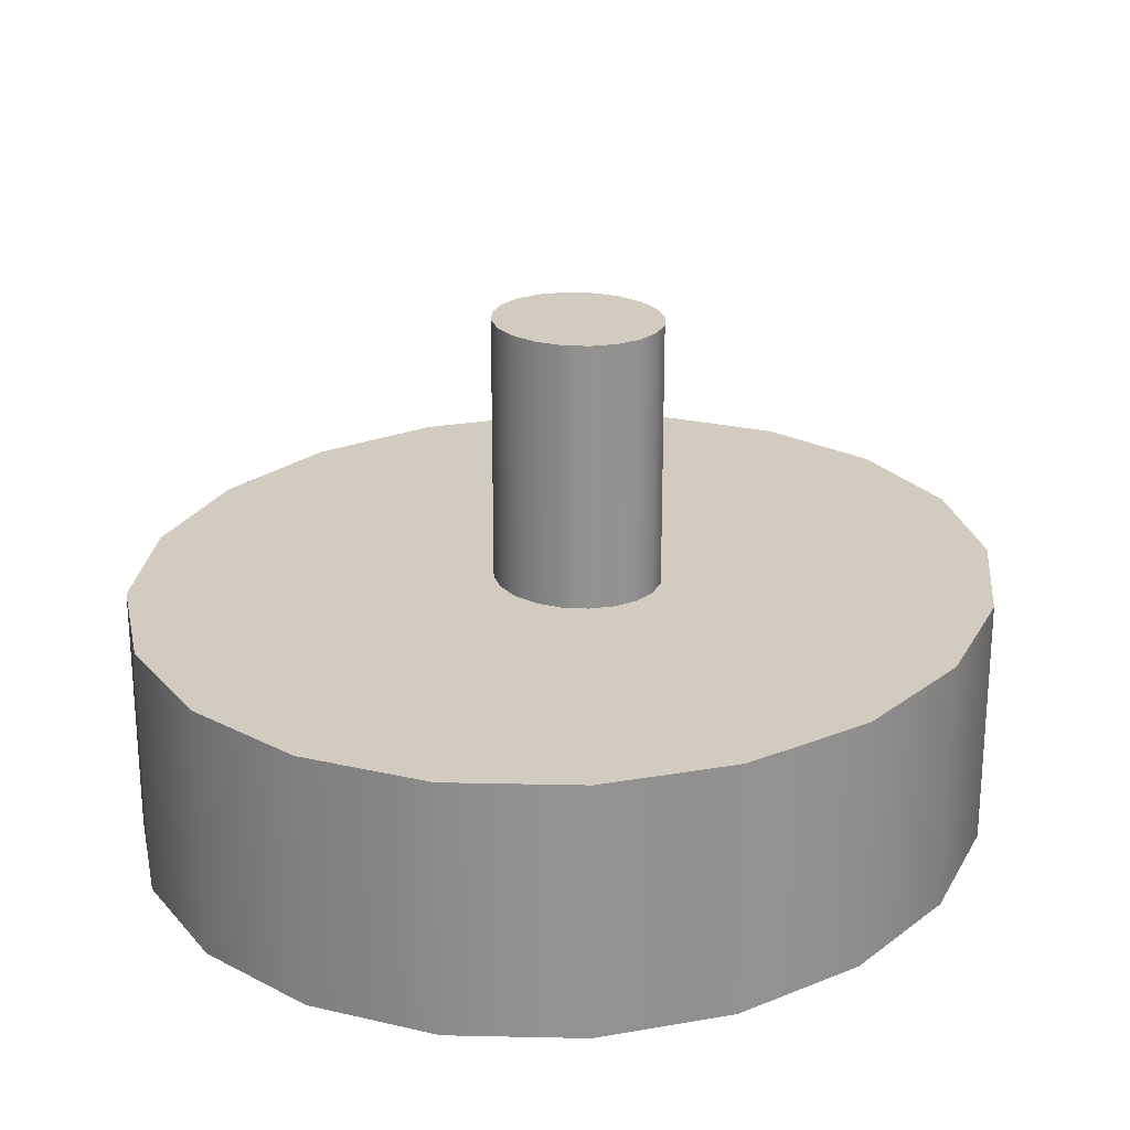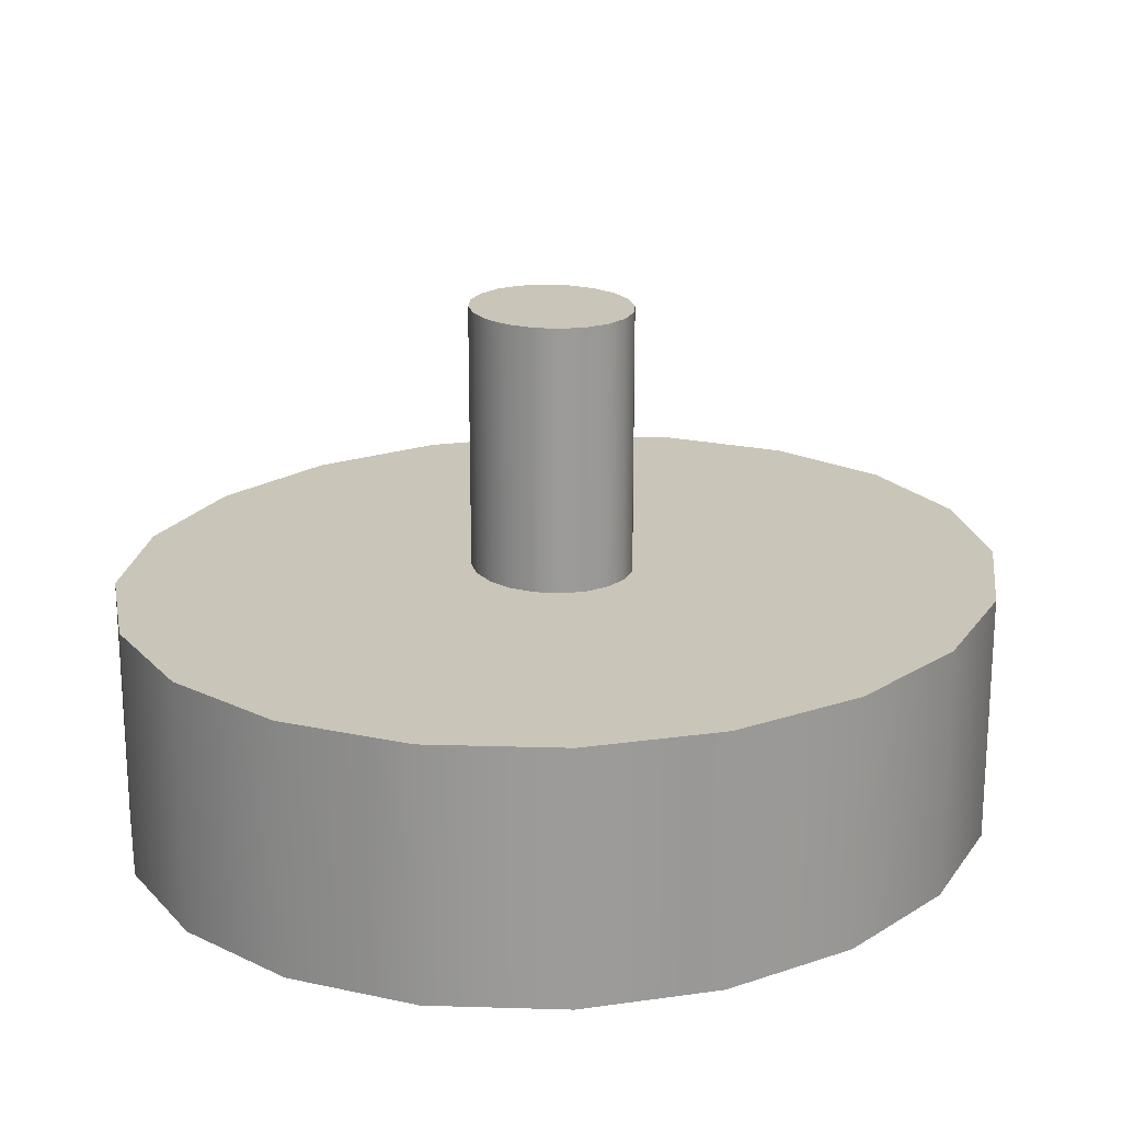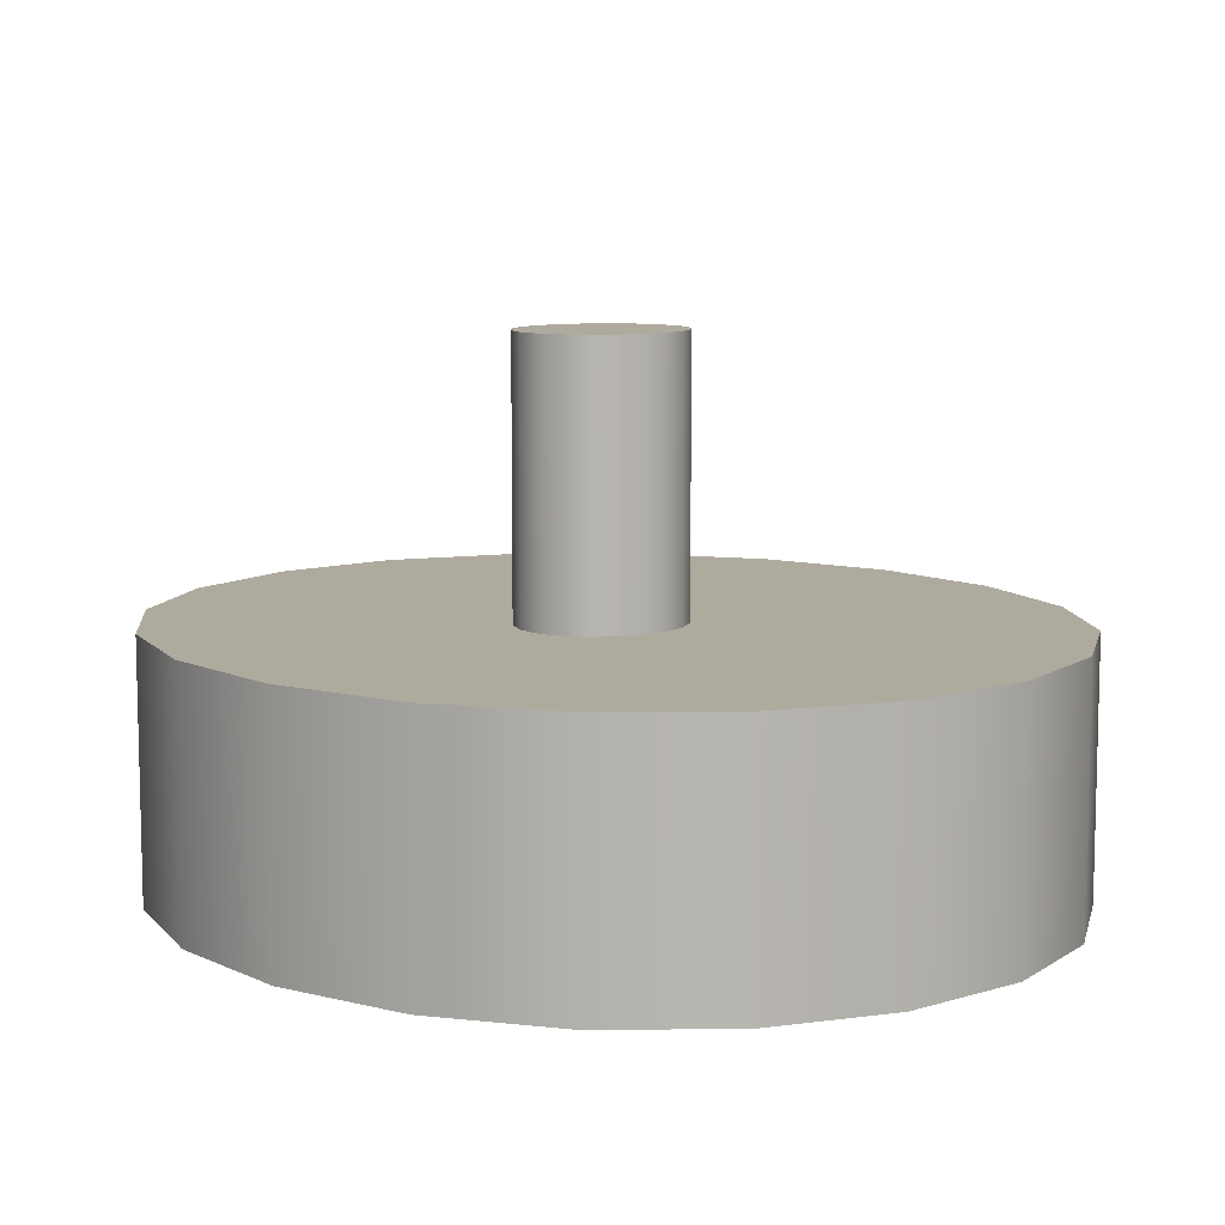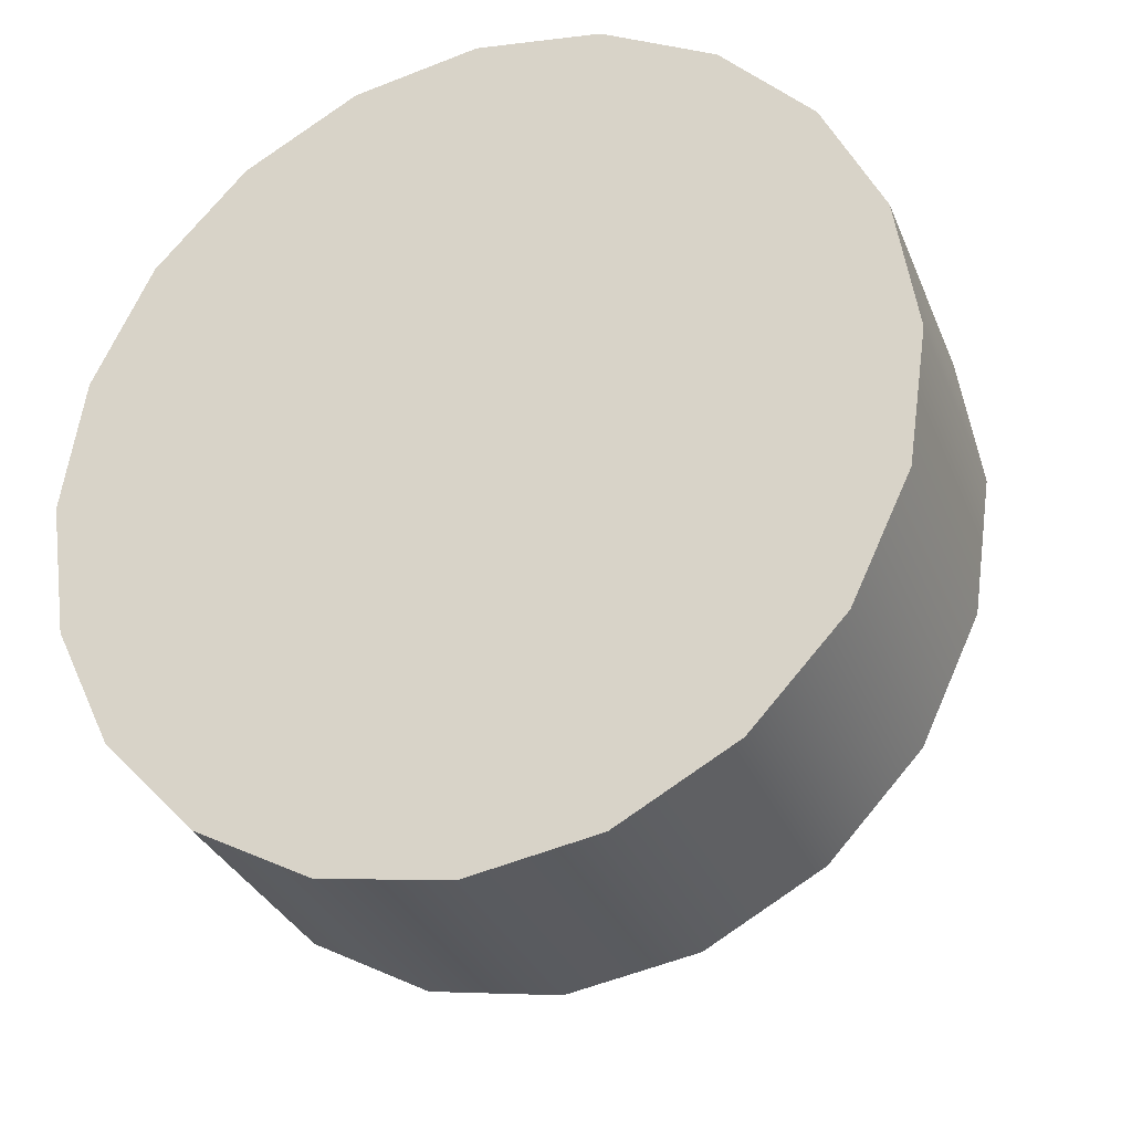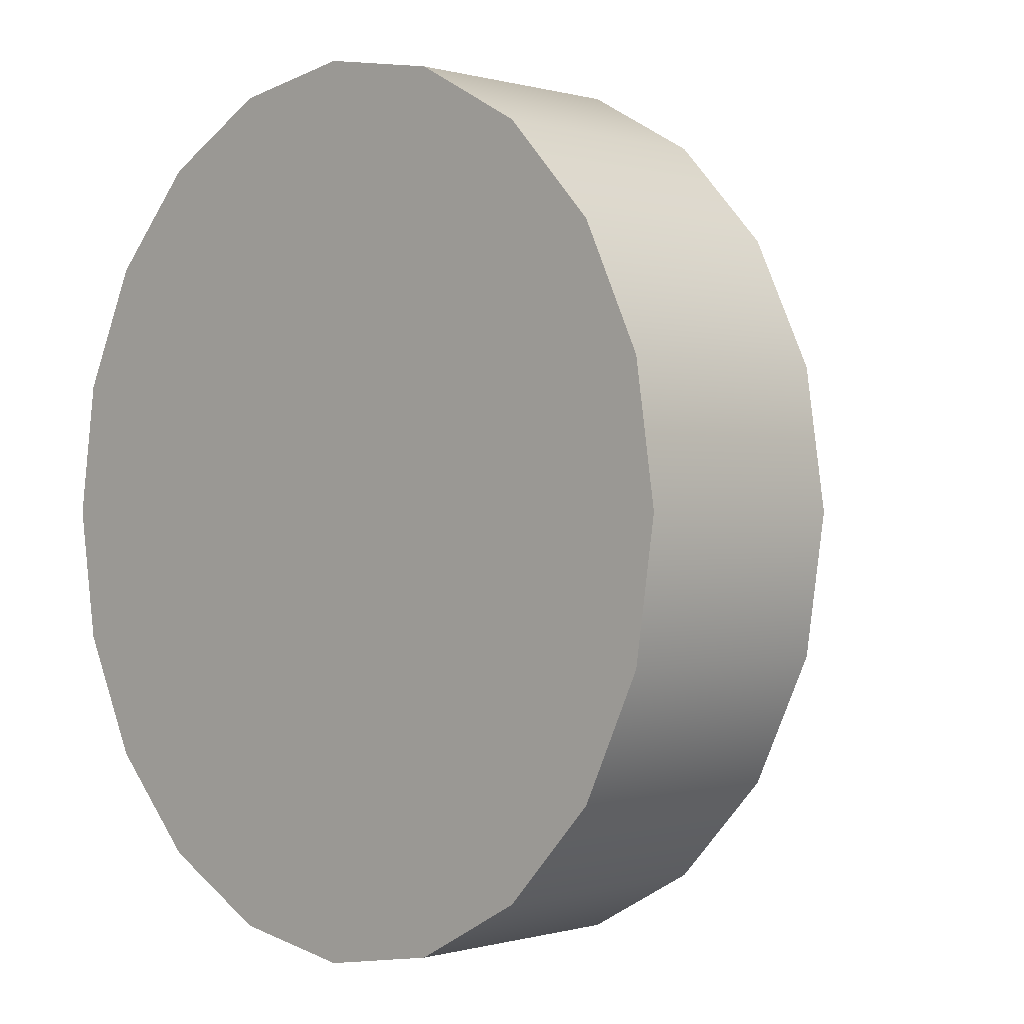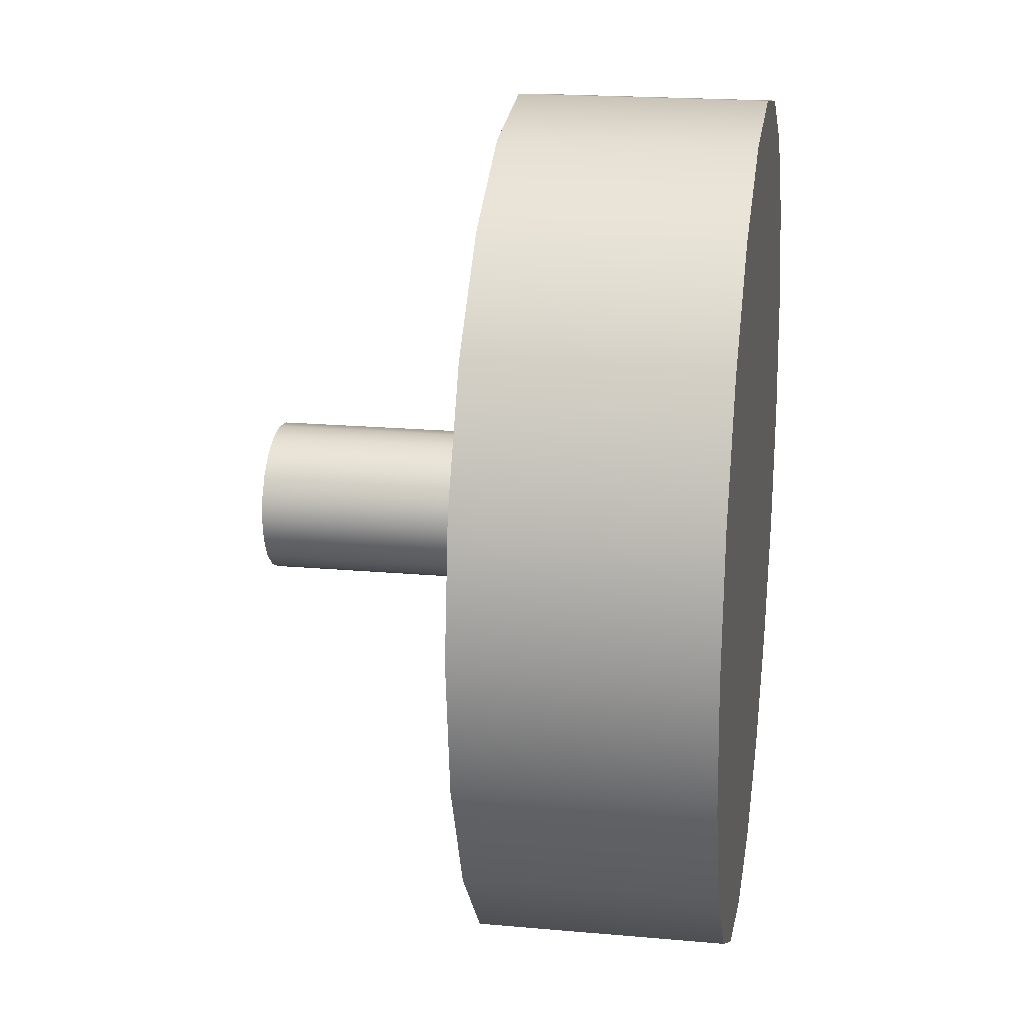
<metadata>
{"format":"obj","ext":"obj","renderer":"f3d","projection":"perspective","resolution":1024,"background":"white","views":[{"elev":23.9,"azim":-149.1,"up":"+Z"},{"elev":20.6,"azim":50.3,"up":"+Z"},{"elev":9.3,"azim":-48.3,"up":"+Z"},{"elev":-32.0,"azim":-160.1,"up":"+Y"},{"elev":-0.0,"azim":-136.5,"up":"+Y"},{"elev":19.8,"azim":99.4,"up":"+Y"}]}
</metadata>
<code>
g default
v -1.165 -0.5532 -0.3712
v -1.173 -0.5684 -0.3712
v -1.186 -0.5804 -0.3712
v -1.202 -0.5882 -0.3712
v -1.221 -0.5908 -0.3712
v -1.239 -0.5882 -0.3712
v -1.255 -0.5804 -0.3712
v -1.268 -0.5684 -0.3712
v -1.277 -0.5532 -0.3712
v -1.279 -0.5364 -0.3712
v -1.277 -0.5196 -0.3712
v -1.268 -0.5044 -0.3712
v -1.255 -0.4923 -0.3712
v -1.239 -0.4846 -0.3712
v -1.221 -0.4819 -0.3712
v -1.202 -0.4846 -0.3712
v -1.186 -0.4923 -0.3712
v -1.173 -0.5044 -0.3712
v -1.165 -0.5196 -0.3712
v -1.162 -0.5364 -0.3712
v -1.165 -0.5532 -0.6479
v -1.173 -0.5684 -0.6479
v -1.186 -0.5804 -0.6479
v -1.202 -0.5882 -0.6479
v -1.221 -0.5908 -0.6479
v -1.239 -0.5882 -0.6479
v -1.255 -0.5804 -0.6479
v -1.268 -0.5684 -0.6479
v -1.277 -0.5532 -0.6479
v -1.279 -0.5364 -0.6479
v -1.277 -0.5196 -0.6479
v -1.268 -0.5044 -0.6479
v -1.255 -0.4923 -0.6479
v -1.239 -0.4846 -0.6479
v -1.221 -0.4819 -0.6479
v -1.202 -0.4846 -0.6479
v -1.186 -0.4923 -0.6479
v -1.173 -0.5044 -0.6479
v -1.165 -0.5196 -0.6479
v -1.162 -0.5364 -0.6479
v -1.221 -0.5364 -0.3712
v -1.221 -0.5364 -0.6479
v -0.935 -0.44 -0.7302
v -0.9761 -0.3527 -0.7302
v -1.04 -0.2835 -0.7302
v -1.121 -0.2391 -0.7302
v -1.211 -0.2238 -0.7302
v -1.3 -0.2391 -0.7302
v -1.381 -0.2835 -0.7302
v -1.445 -0.3527 -0.7302
v -1.486 -0.44 -0.7302
v -1.5 -0.5366 -0.7302
v -1.486 -0.6333 -0.7302
v -1.445 -0.7206 -0.7302
v -1.381 -0.7898 -0.7302
v -1.3 -0.8342 -0.7302
v -1.211 -0.8495 -0.7302
v -1.121 -0.8342 -0.7302
v -1.04 -0.7898 -0.7302
v -0.9761 -0.7206 -0.7302
v -0.935 -0.6333 -0.7302
v -0.9208 -0.5366 -0.7302
v -0.935 -0.44 -0.5555
v -0.9761 -0.3527 -0.5555
v -1.04 -0.2835 -0.5555
v -1.121 -0.2391 -0.5555
v -1.211 -0.2238 -0.5555
v -1.3 -0.2391 -0.5555
v -1.381 -0.2835 -0.5555
v -1.445 -0.3527 -0.5555
v -1.486 -0.44 -0.5555
v -1.5 -0.5366 -0.5555
v -1.486 -0.6333 -0.5555
v -1.445 -0.7206 -0.5555
v -1.381 -0.7898 -0.5555
v -1.3 -0.8342 -0.5555
v -1.211 -0.8495 -0.5555
v -1.121 -0.8342 -0.5555
v -1.04 -0.7898 -0.5555
v -0.9761 -0.7206 -0.5555
v -0.935 -0.6333 -0.5555
v -0.9208 -0.5366 -0.5555
v -1.211 -0.5366 -0.7302
v -1.211 -0.5366 -0.5555
g pCylinder50
f 1 2 22 21
f 2 3 23 22
f 3 4 24 23
f 4 5 25 24
f 5 6 26 25
f 6 7 27 26
f 7 8 28 27
f 8 9 29 28
f 9 10 30 29
f 10 11 31 30
f 11 12 32 31
f 12 13 33 32
f 13 14 34 33
f 14 15 35 34
f 15 16 36 35
f 16 17 37 36
f 17 18 38 37
f 18 19 39 38
f 19 20 40 39
f 20 1 21 40
f 2 1 41
f 3 2 41
f 4 3 41
f 5 4 41
f 6 5 41
f 7 6 41
f 8 7 41
f 9 8 41
f 10 9 41
f 11 10 41
f 12 11 41
f 13 12 41
f 14 13 41
f 15 14 41
f 16 15 41
f 17 16 41
f 18 17 41
f 19 18 41
f 20 19 41
f 1 20 41
f 21 22 42
f 22 23 42
f 23 24 42
f 24 25 42
f 25 26 42
f 26 27 42
f 27 28 42
f 28 29 42
f 29 30 42
f 30 31 42
f 31 32 42
f 32 33 42
f 33 34 42
f 34 35 42
f 35 36 42
f 36 37 42
f 37 38 42
f 38 39 42
f 39 40 42
f 40 21 42
f 43 44 64 63
f 44 45 65 64
f 45 46 66 65
f 46 47 67 66
f 47 48 68 67
f 48 49 69 68
f 49 50 70 69
f 50 51 71 70
f 51 52 72 71
f 52 53 73 72
f 53 54 74 73
f 54 55 75 74
f 55 56 76 75
f 56 57 77 76
f 57 58 78 77
f 58 59 79 78
f 59 60 80 79
f 60 61 81 80
f 61 62 82 81
f 62 43 63 82
f 44 43 83
f 45 44 83
f 46 45 83
f 47 46 83
f 48 47 83
f 49 48 83
f 50 49 83
f 51 50 83
f 52 51 83
f 53 52 83
f 54 53 83
f 55 54 83
f 56 55 83
f 57 56 83
f 58 57 83
f 59 58 83
f 60 59 83
f 61 60 83
f 62 61 83
f 43 62 83
f 63 64 84
f 64 65 84
f 65 66 84
f 66 67 84
f 67 68 84
f 68 69 84
f 69 70 84
f 70 71 84
f 71 72 84
f 72 73 84
f 73 74 84
f 74 75 84
f 75 76 84
f 76 77 84
f 77 78 84
f 78 79 84
f 79 80 84
f 80 81 84
f 81 82 84
f 82 63 84

</code>
